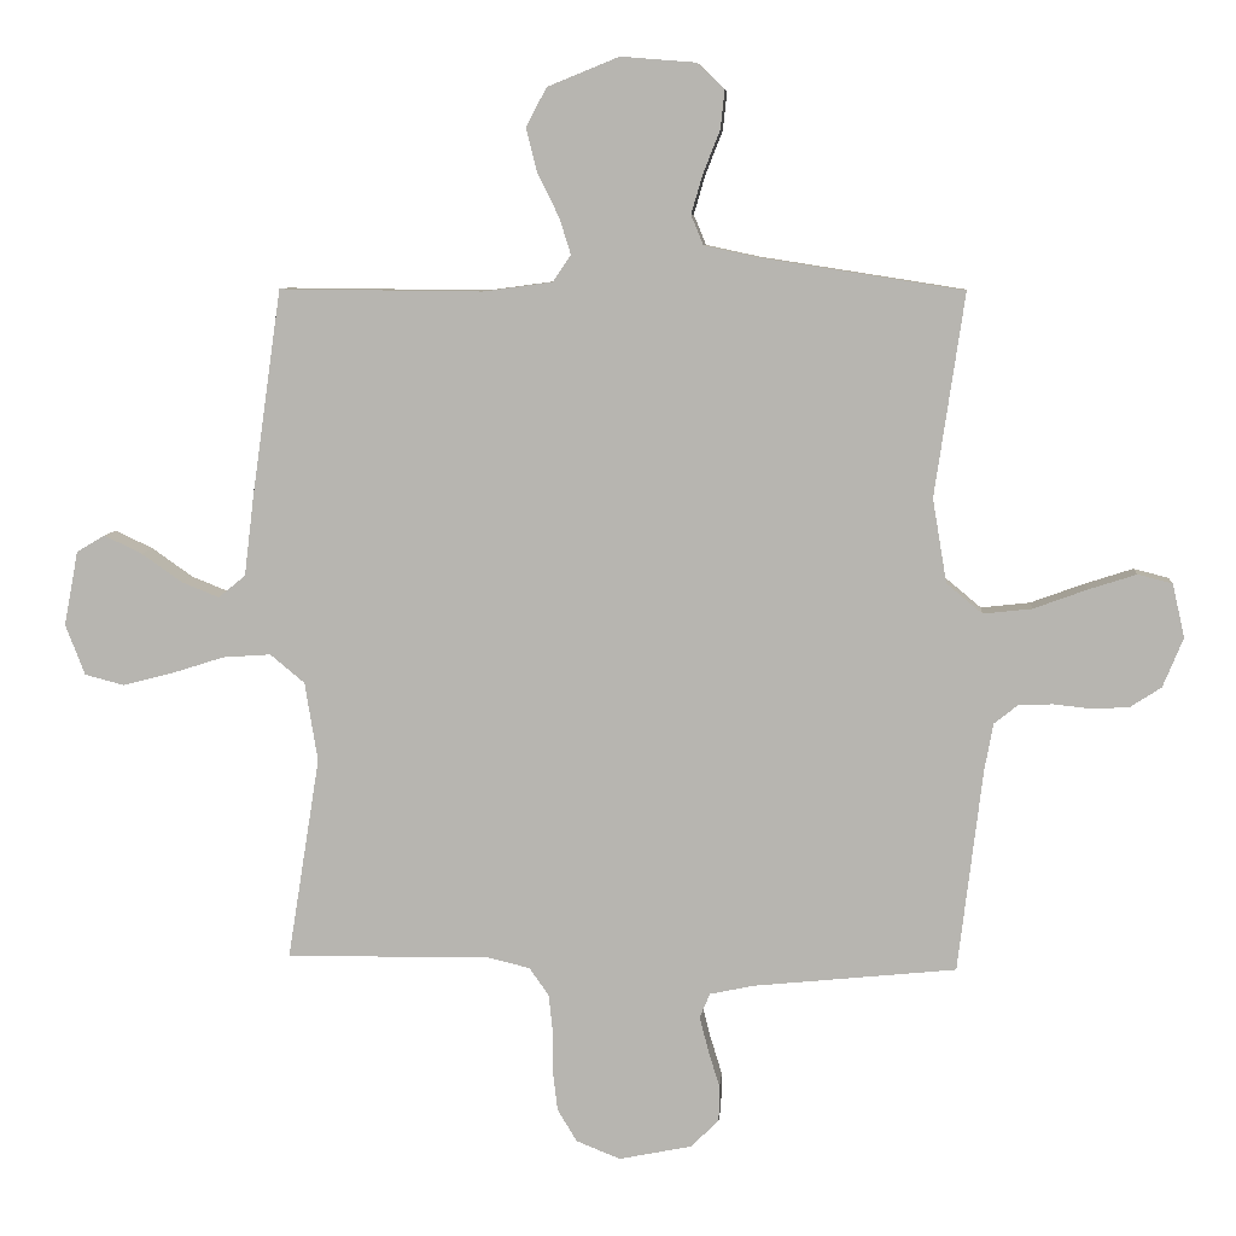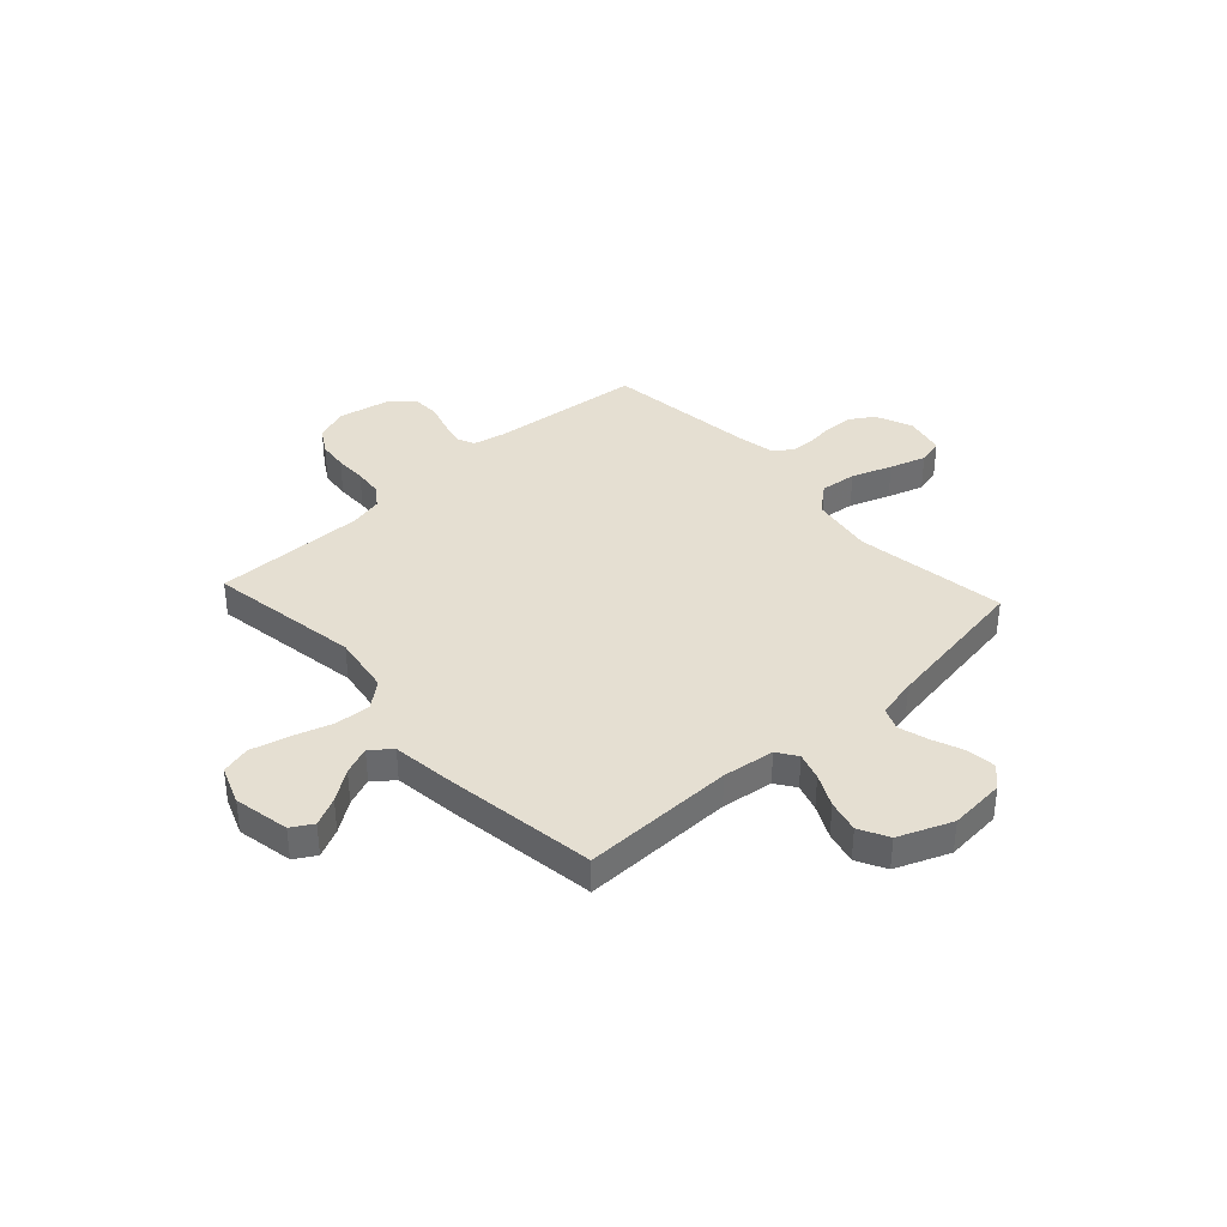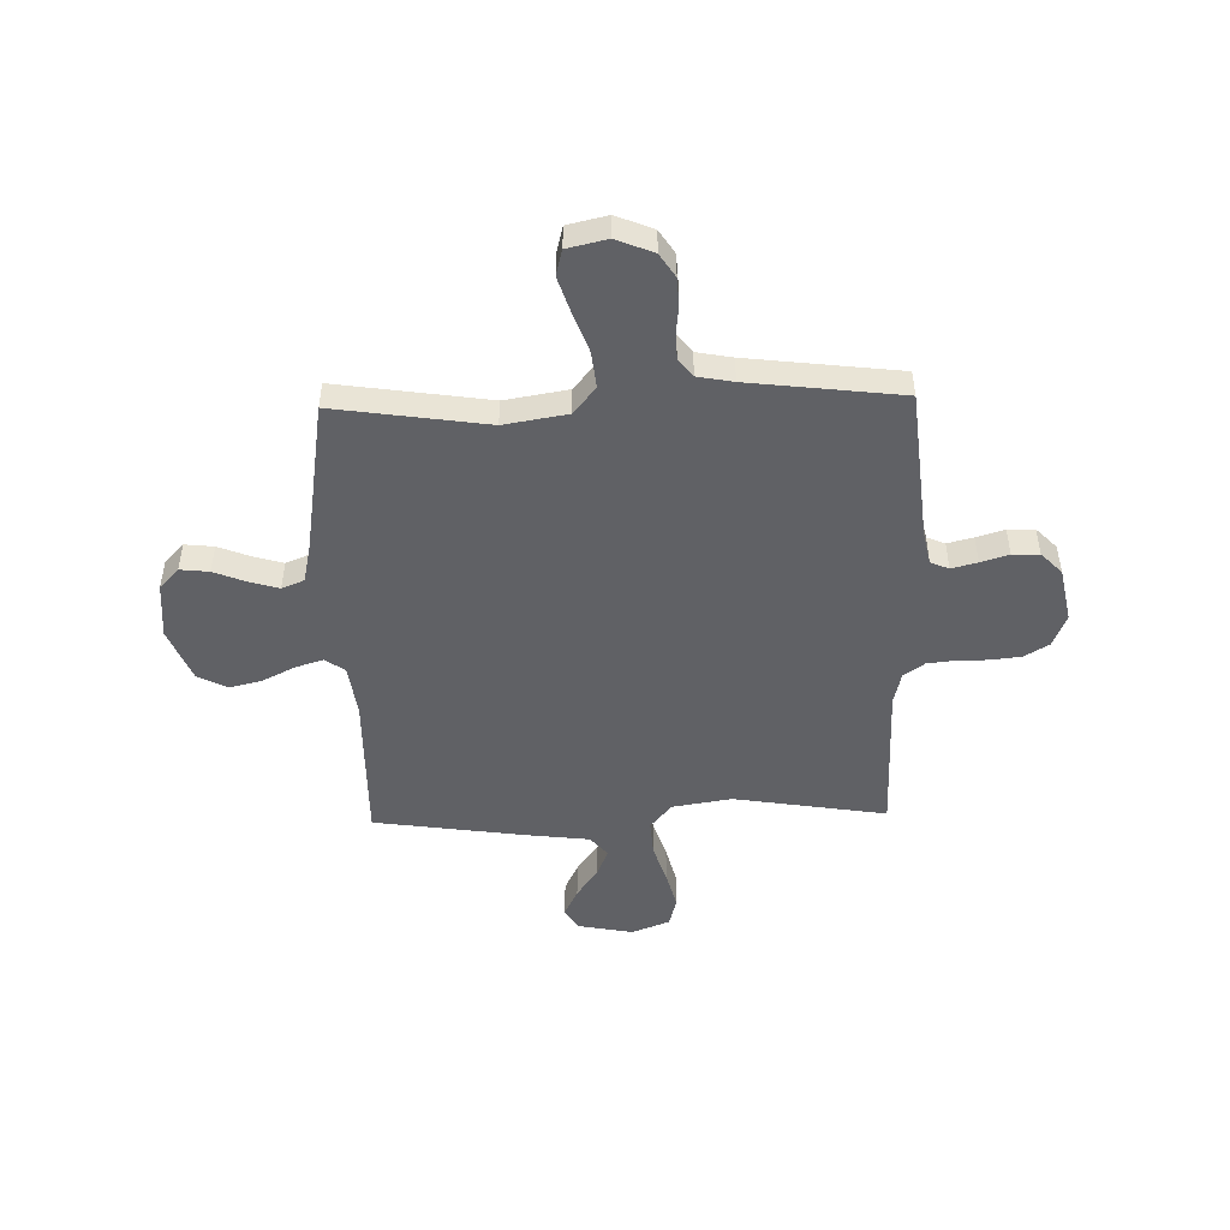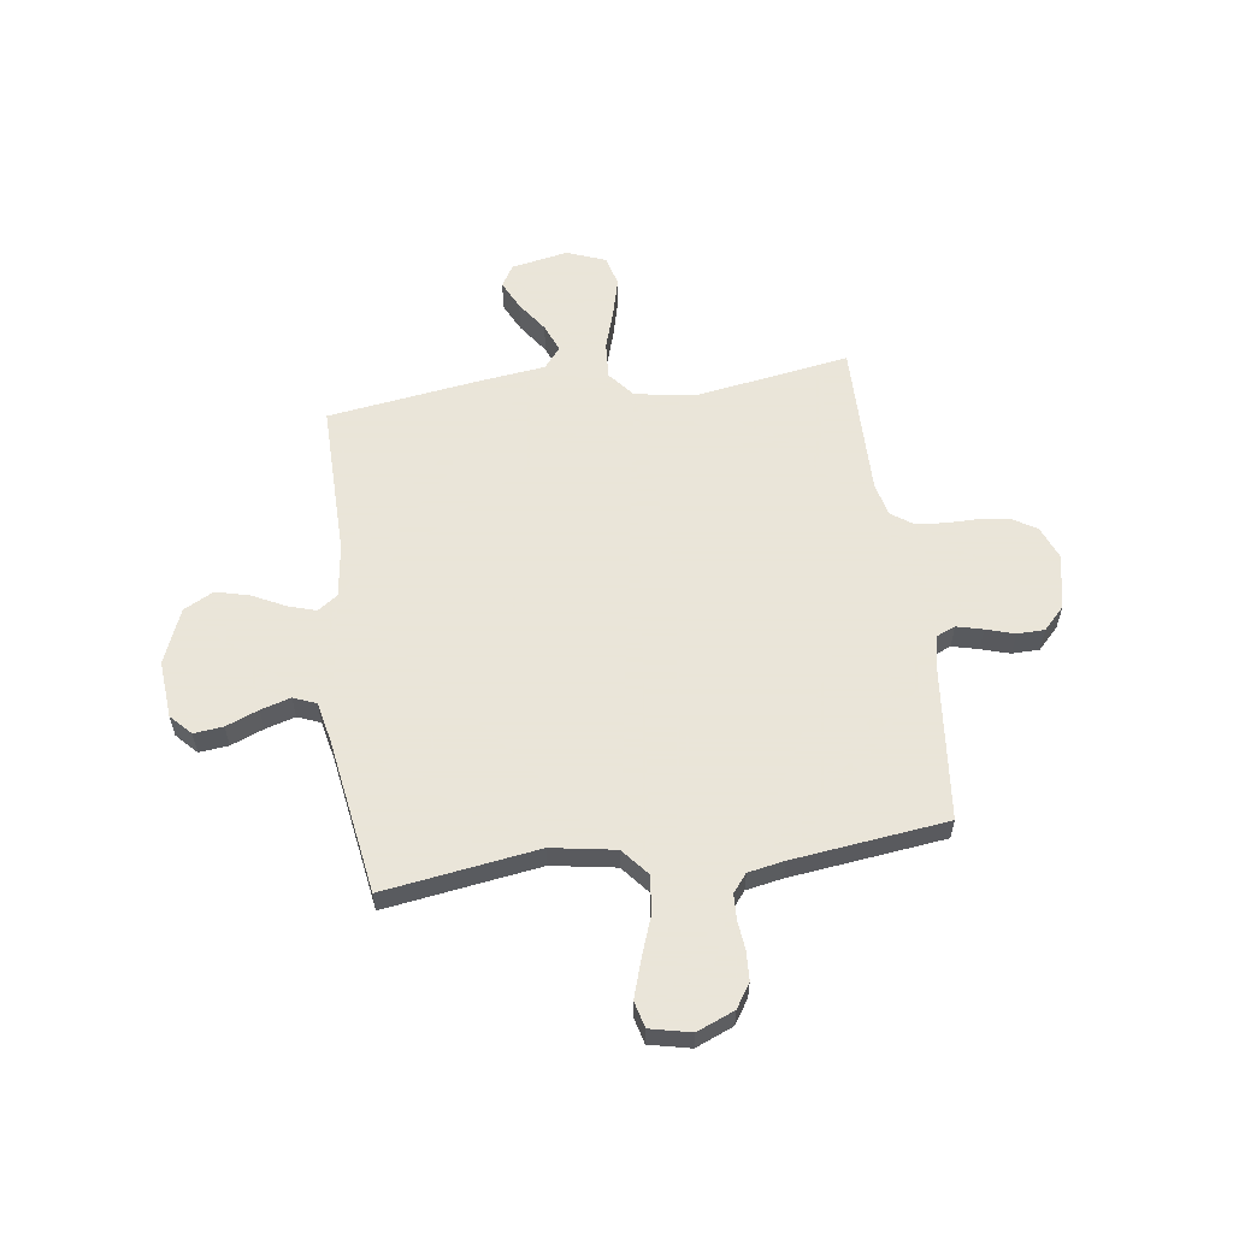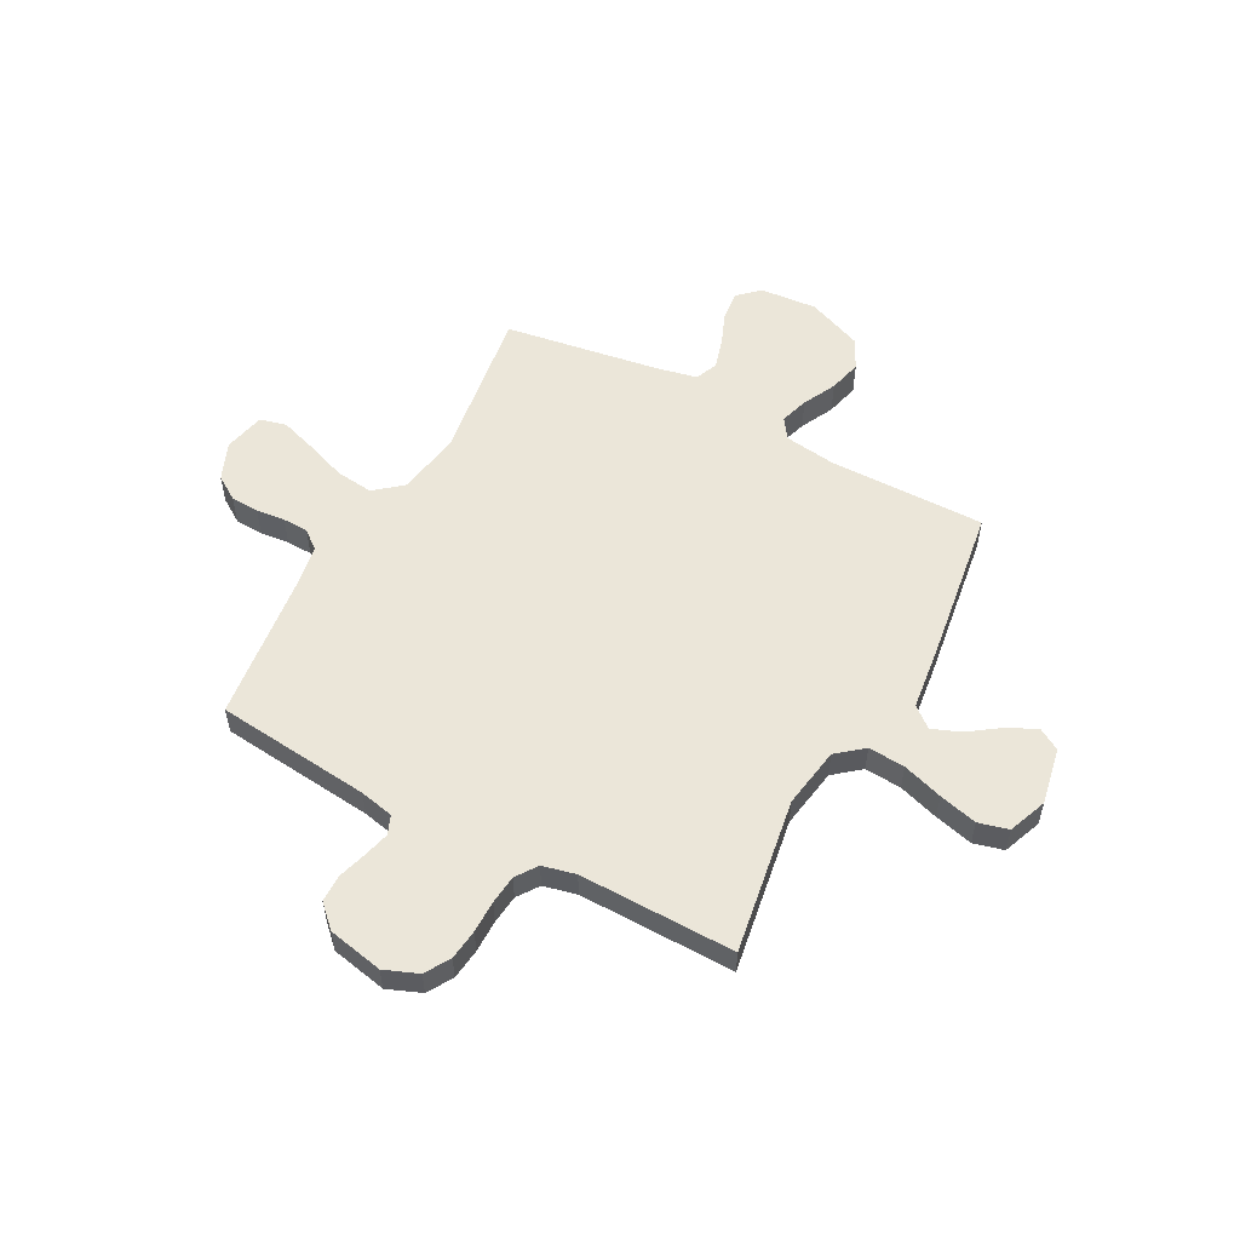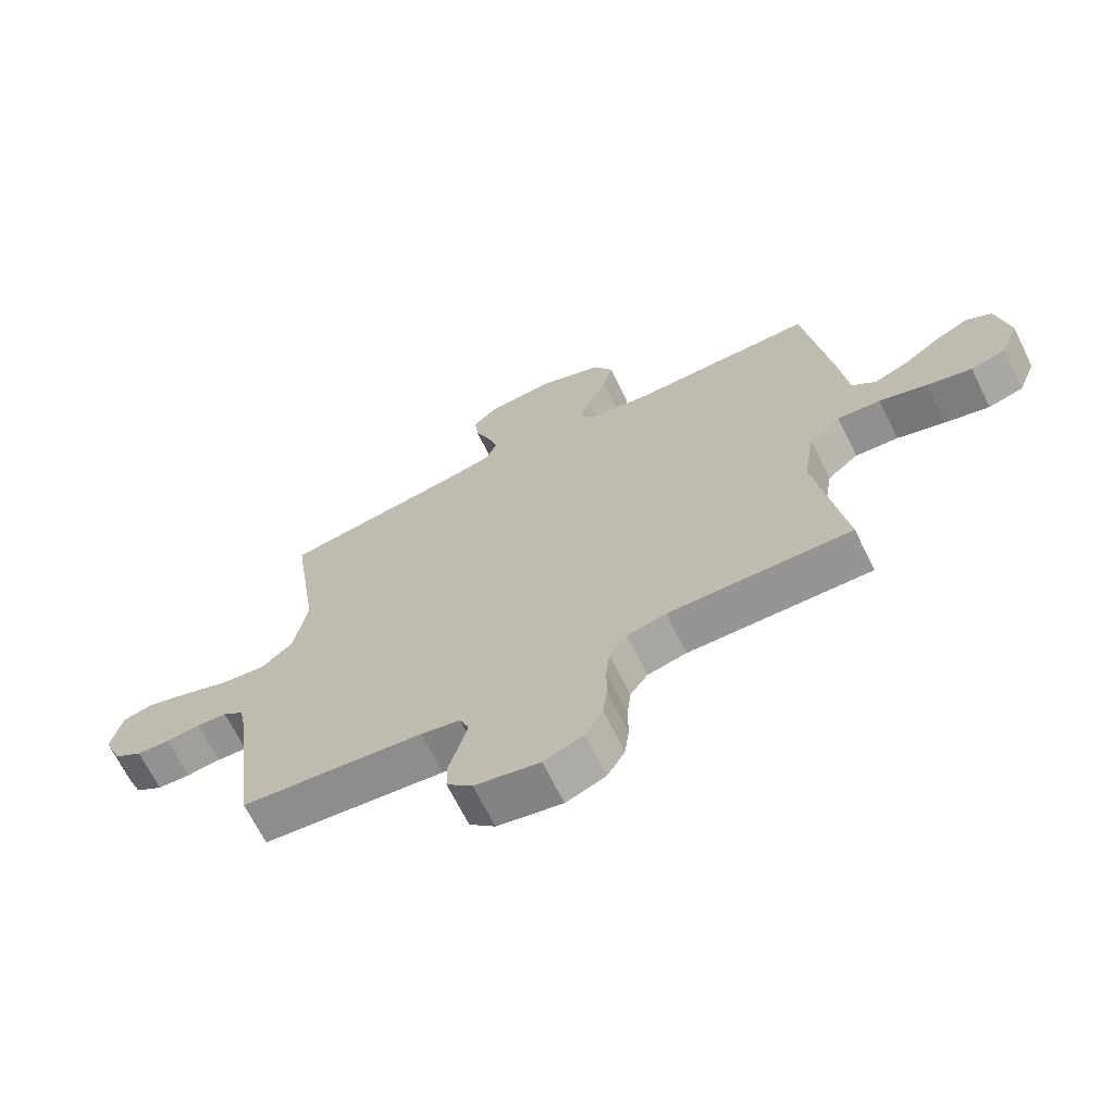
<metadata>
{"format":"obj","ext":"obj","renderer":"f3d","projection":"perspective","resolution":1024,"background":"white","views":[{"elev":7.7,"azim":4.8,"up":"+Z"},{"elev":37.5,"azim":-42.6,"up":"+Y"},{"elev":-48.7,"azim":91.4,"up":"+Y"},{"elev":58.6,"azim":82.1,"up":"+Y"},{"elev":55.1,"azim":-151.8,"up":"+Y"},{"elev":-68.0,"azim":-153.7,"up":"+Z"}]}
</metadata>
<code>
v 0.5 0.07 0.5
v 0.456 0.07 0.2
v 0.477 0.07 0.076
v 0.53 0.07 0.032
v 0.602 0.07 0.04
v 0.681 0.07 0.069
v 0.752 0.07 0.092
v 0.803 0.07 0.079
v 0.821 0.07 0
v 0.791 0.07 -0.073
v 0.745 0.07 -0.103
v 0.69 0.07 -0.106
v 0.634 0.07 -0.1
v 0.584 0.07 -0.102
v 0.549 0.07 -0.13
v 0.536 0.07 -0.2
v 0.5 0.07 -0.5
v 0.2 0.07 -0.531
v 0.135 0.07 -0.545
v 0.12 0.07 -0.581
v 0.133 0.07 -0.632
v 0.15 0.07 -0.687
v 0.149 0.07 -0.74
v 0.107 0.07 -0.781
v 0 0.07 -0.803
v -0.065 0.07 -0.777
v -0.094 0.07 -0.729
v -0.101 0.07 -0.67
v -0.101 0.07 -0.608
v -0.107 0.07 -0.552
v -0.136 0.07 -0.511
v -0.2 0.07 -0.496
v -0.5 0.07 -0.5
v -0.452 0.07 -0.2
v -0.471 0.07 -0.083
v -0.522 0.07 -0.041
v -0.593 0.07 -0.046
v -0.671 0.07 -0.071
v -0.745 0.07 -0.09
v -0.803 0.07 -0.075
v -0.832 0.07 0
v -0.811 0.07 0.11
v -0.769 0.07 0.135
v -0.713 0.07 0.108
v -0.653 0.07 0.066
v -0.598 0.07 0.044
v -0.558 0.07 0.077
v -0.543 0.07 0.2
v -0.5 0.07 0.5
v -0.2 0.07 0.497
v -0.098 0.07 0.511
v -0.071 0.07 0.55
v -0.088 0.07 0.604
v -0.12 0.07 0.668
v -0.136 0.07 0.732
v -0.106 0.07 0.79
v 0 0.07 0.833
v 0.111 0.07 0.824
v 0.151 0.07 0.786
v 0.145 0.07 0.729
v 0.12 0.07 0.666
v 0.103 0.07 0.608
v 0.121 0.07 0.564
v 0.2 0.07 0.547
v 0.5 0 0.5
v 0.456 0 0.2
v 0.477 0 0.076
v 0.53 0 0.032
v 0.602 0 0.04
v 0.681 0 0.069
v 0.752 0 0.092
v 0.803 0 0.079
v 0.821 0 0
v 0.791 0 -0.073
v 0.745 0 -0.103
v 0.69 0 -0.106
v 0.634 0 -0.1
v 0.584 0 -0.102
v 0.549 0 -0.13
v 0.536 0 -0.2
v 0.5 0 -0.5
v 0.2 0 -0.531
v 0.135 0 -0.545
v 0.12 0 -0.581
v 0.133 0 -0.632
v 0.15 0 -0.687
v 0.149 0 -0.74
v 0.107 0 -0.781
v 0 0 -0.803
v -0.065 0 -0.777
v -0.094 0 -0.729
v -0.101 0 -0.67
v -0.101 0 -0.608
v -0.107 0 -0.552
v -0.136 0 -0.511
v -0.2 0 -0.496
v -0.5 0 -0.5
v -0.452 0 -0.2
v -0.471 0 -0.083
v -0.522 0 -0.041
v -0.593 0 -0.046
v -0.671 0 -0.071
v -0.745 0 -0.09
v -0.803 0 -0.075
v -0.832 0 0
v -0.811 0 0.11
v -0.769 0 0.135
v -0.713 0 0.108
v -0.653 0 0.066
v -0.598 0 0.044
v -0.558 0 0.077
v -0.543 0 0.2
v -0.5 0 0.5
v -0.2 0 0.497
v -0.098 0 0.511
v -0.071 0 0.55
v -0.088 0 0.604
v -0.12 0 0.668
v -0.136 0 0.732
v -0.106 0 0.79
v 0 0 0.833
v 0.111 0 0.824
v 0.151 0 0.786
v 0.145 0 0.729
v 0.12 0 0.666
v 0.103 0 0.608
v 0.121 0 0.564
v 0.2 0 0.547
f 58 59 60 61
f 58 61 62
f 57 58 62
f 56 57 62 63
f 53 54 55 56
f 52 53 56 63
f 47 48 49 50
f 47 50 51
f 42 43 44 45
f 42 45 46
f 41 42 46
f 40 41 46
f 37 38 39 40
f 37 40 46
f 36 37 46 47
f 32 33 34
f 31 32 34 35
f 26 27 28 29
f 26 29 30
f 25 26 30
f 24 25 30
f 21 22 23 24
f 20 21 24 30
f 19 20 30 31
f 16 17 18
f 15 16 18 19
f 10 11 12 13
f 10 13 14
f 9 10 14
f 8 9 14
f 5 6 7 8
f 5 8 14 15
f 64 1 2
f 64 2 3
f 51 52 63 64
f 51 64 3
f 35 36 47 51
f 35 51 3 4
f 15 19 31 35
f 4 5 15 35
f 125 124 123 122
f 126 125 122
f 126 122 121
f 127 126 121 120
f 120 119 118 117
f 127 120 117 116
f 114 113 112 111
f 115 114 111
f 109 108 107 106
f 110 109 106
f 110 106 105
f 110 105 104
f 104 103 102 101
f 110 104 101
f 111 110 101 100
f 98 97 96
f 99 98 96 95
f 93 92 91 90
f 94 93 90
f 94 90 89
f 94 89 88
f 88 87 86 85
f 94 88 85 84
f 95 94 84 83
f 82 81 80
f 83 82 80 79
f 77 76 75 74
f 78 77 74
f 78 74 73
f 78 73 72
f 72 71 70 69
f 79 78 72 69
f 66 65 128
f 67 66 128
f 128 127 116 115
f 67 128 115
f 115 111 100 99
f 68 67 115 99
f 99 95 83 79
f 99 79 69 68
f 1 65 66 2
f 2 66 67 3
f 3 67 68 4
f 4 68 69 5
f 5 69 70 6
f 6 70 71 7
f 7 71 72 8
f 8 72 73 9
f 9 73 74 10
f 10 74 75 11
f 11 75 76 12
f 12 76 77 13
f 13 77 78 14
f 14 78 79 15
f 15 79 80 16
f 16 80 81 17
f 17 81 82 18
f 18 82 83 19
f 19 83 84 20
f 20 84 85 21
f 21 85 86 22
f 22 86 87 23
f 23 87 88 24
f 24 88 89 25
f 25 89 90 26
f 26 90 91 27
f 27 91 92 28
f 28 92 93 29
f 29 93 94 30
f 30 94 95 31
f 31 95 96 32
f 32 96 97 33
f 33 97 98 34
f 34 98 99 35
f 35 99 100 36
f 36 100 101 37
f 37 101 102 38
f 38 102 103 39
f 39 103 104 40
f 40 104 105 41
f 41 105 106 42
f 42 106 107 43
f 43 107 108 44
f 44 108 109 45
f 45 109 110 46
f 46 110 111 47
f 47 111 112 48
f 48 112 113 49
f 49 113 114 50
f 50 114 115 51
f 51 115 116 52
f 52 116 117 53
f 53 117 118 54
f 54 118 119 55
f 55 119 120 56
f 56 120 121 57
f 57 121 122 58
f 58 122 123 59
f 59 123 124 60
f 60 124 125 61
f 61 125 126 62
f 62 126 127 63
f 63 127 128 64
f 64 128 65 1

</code>
